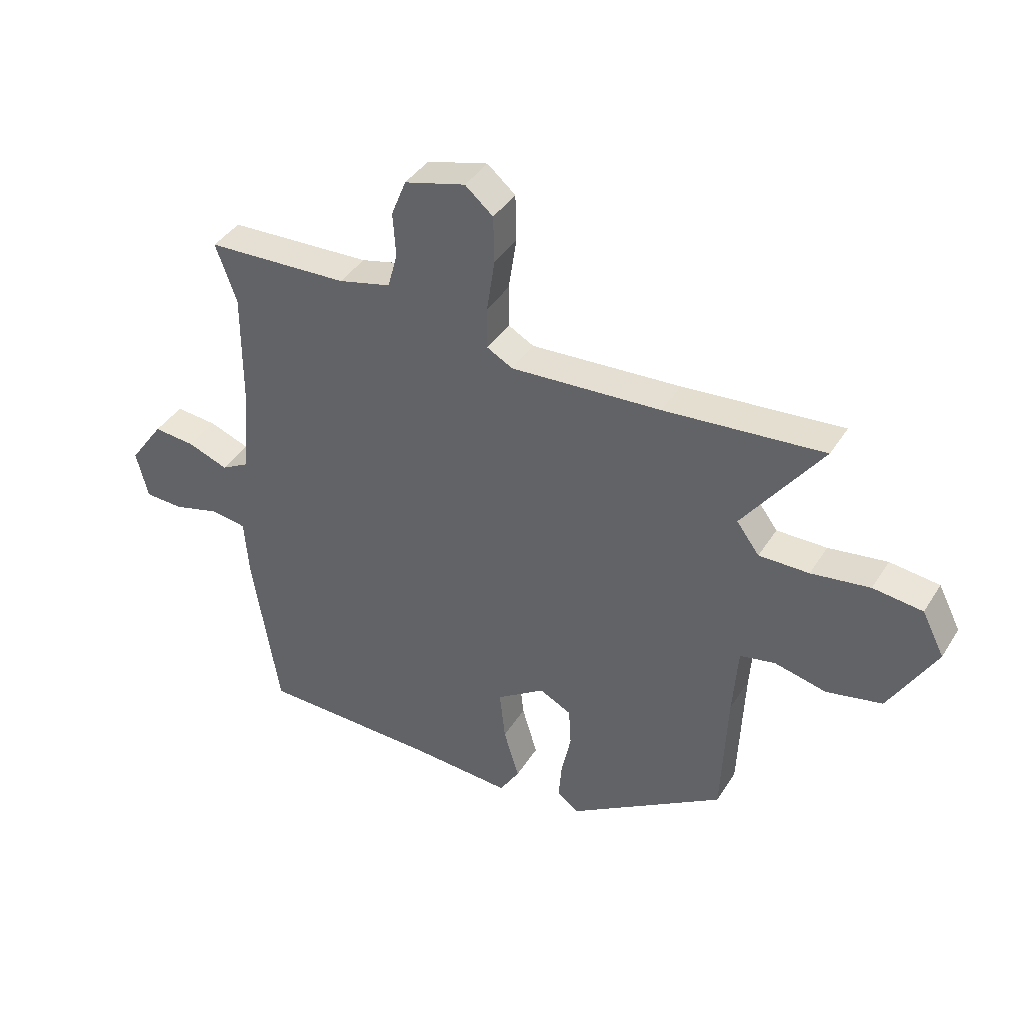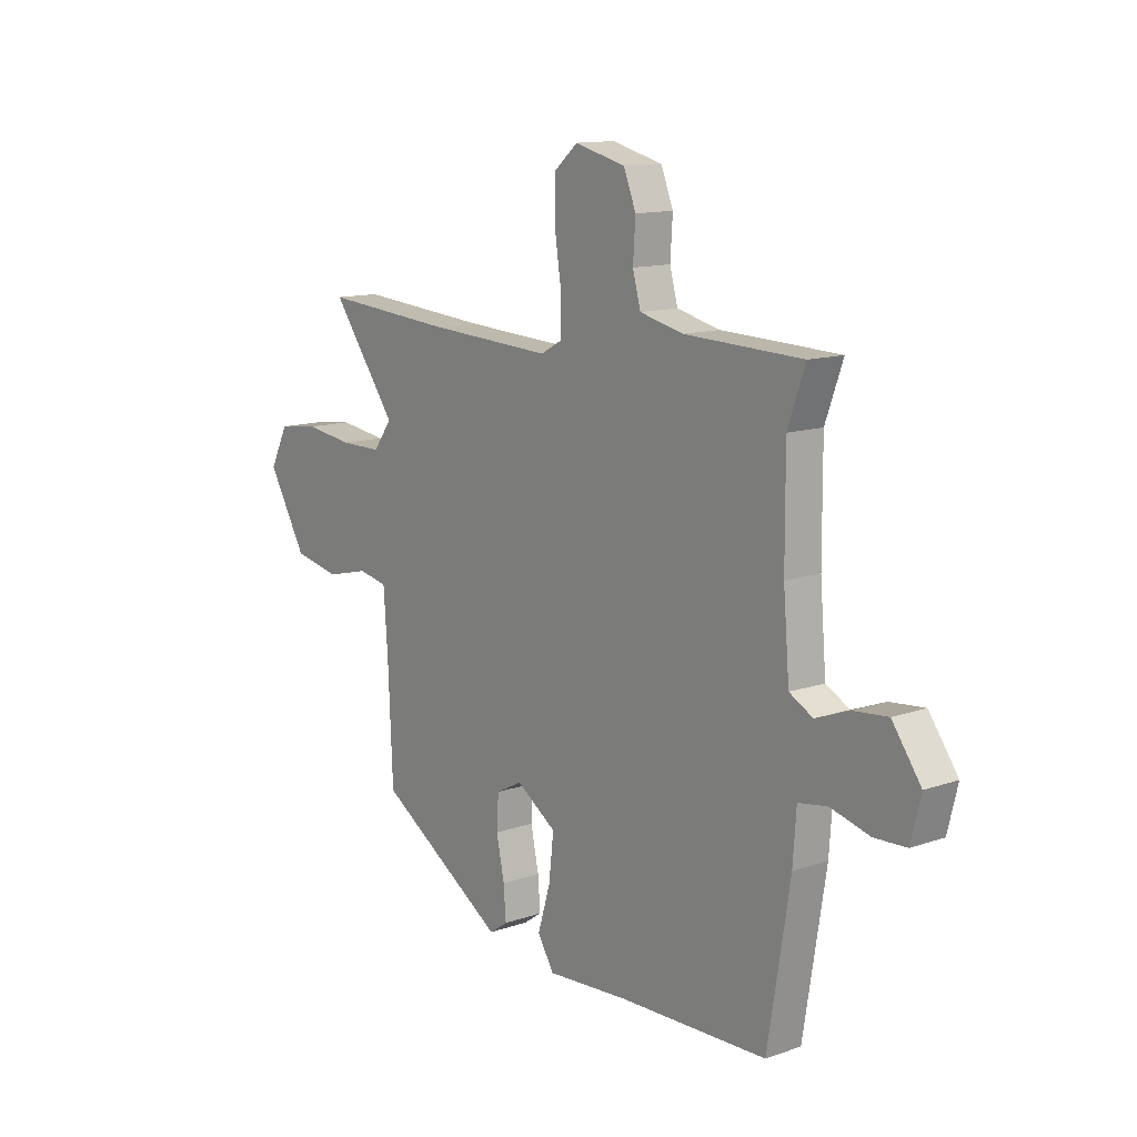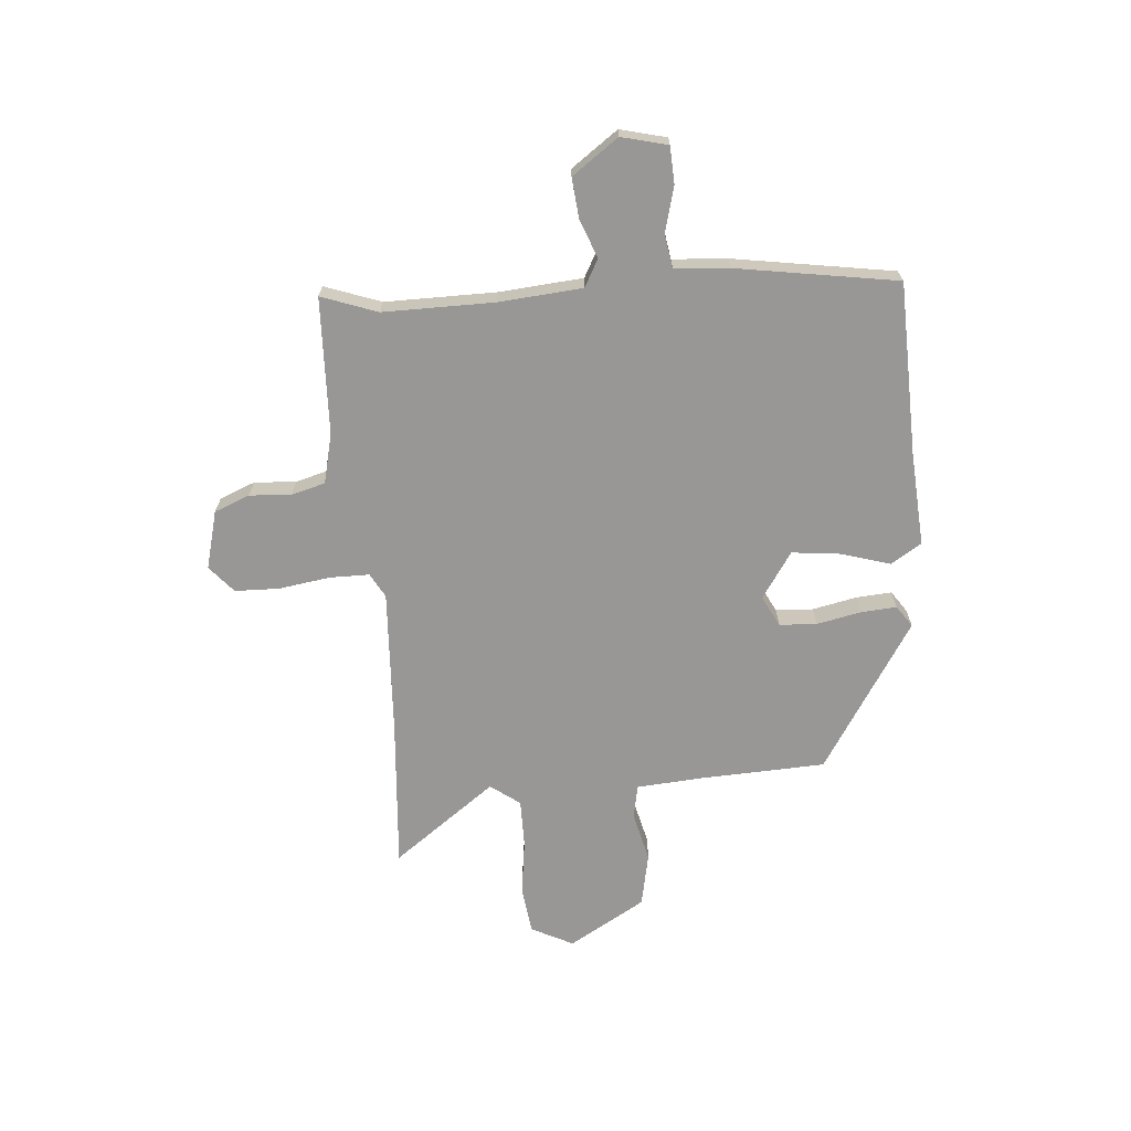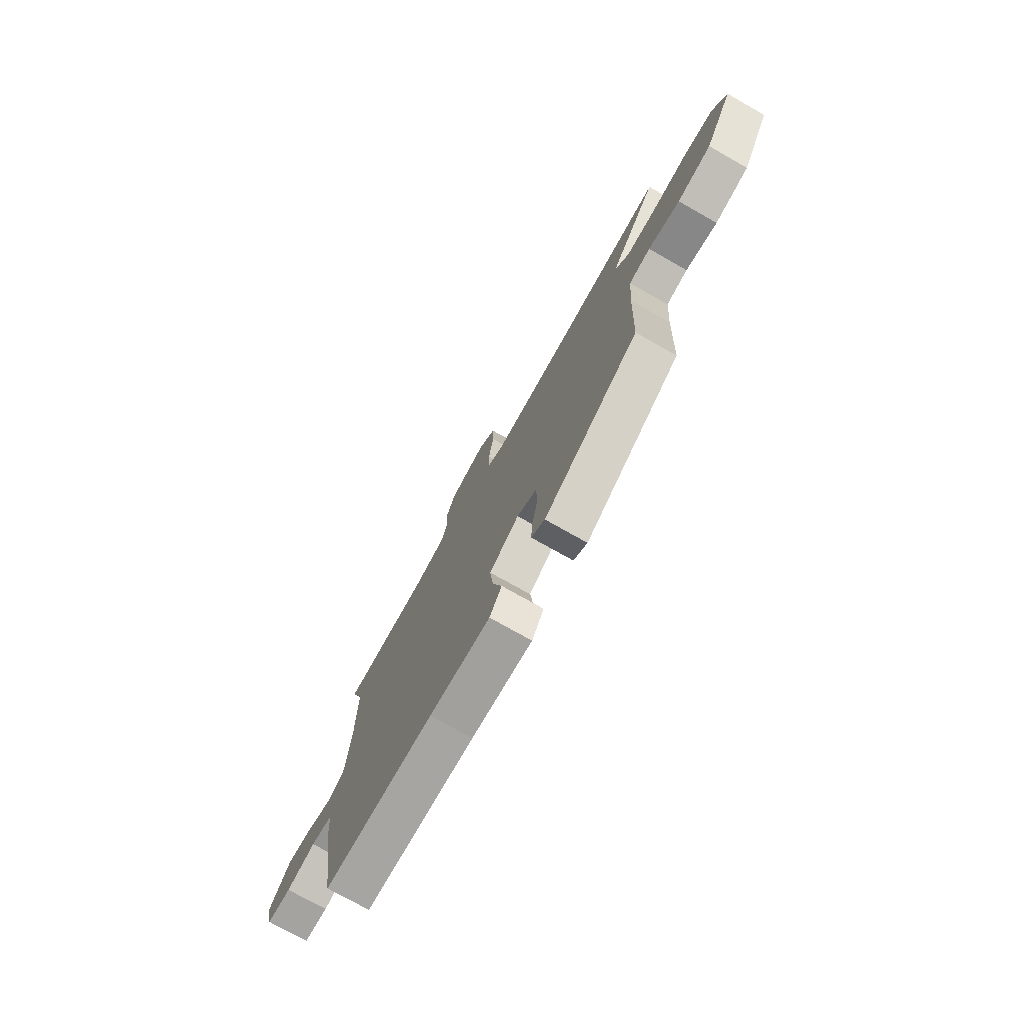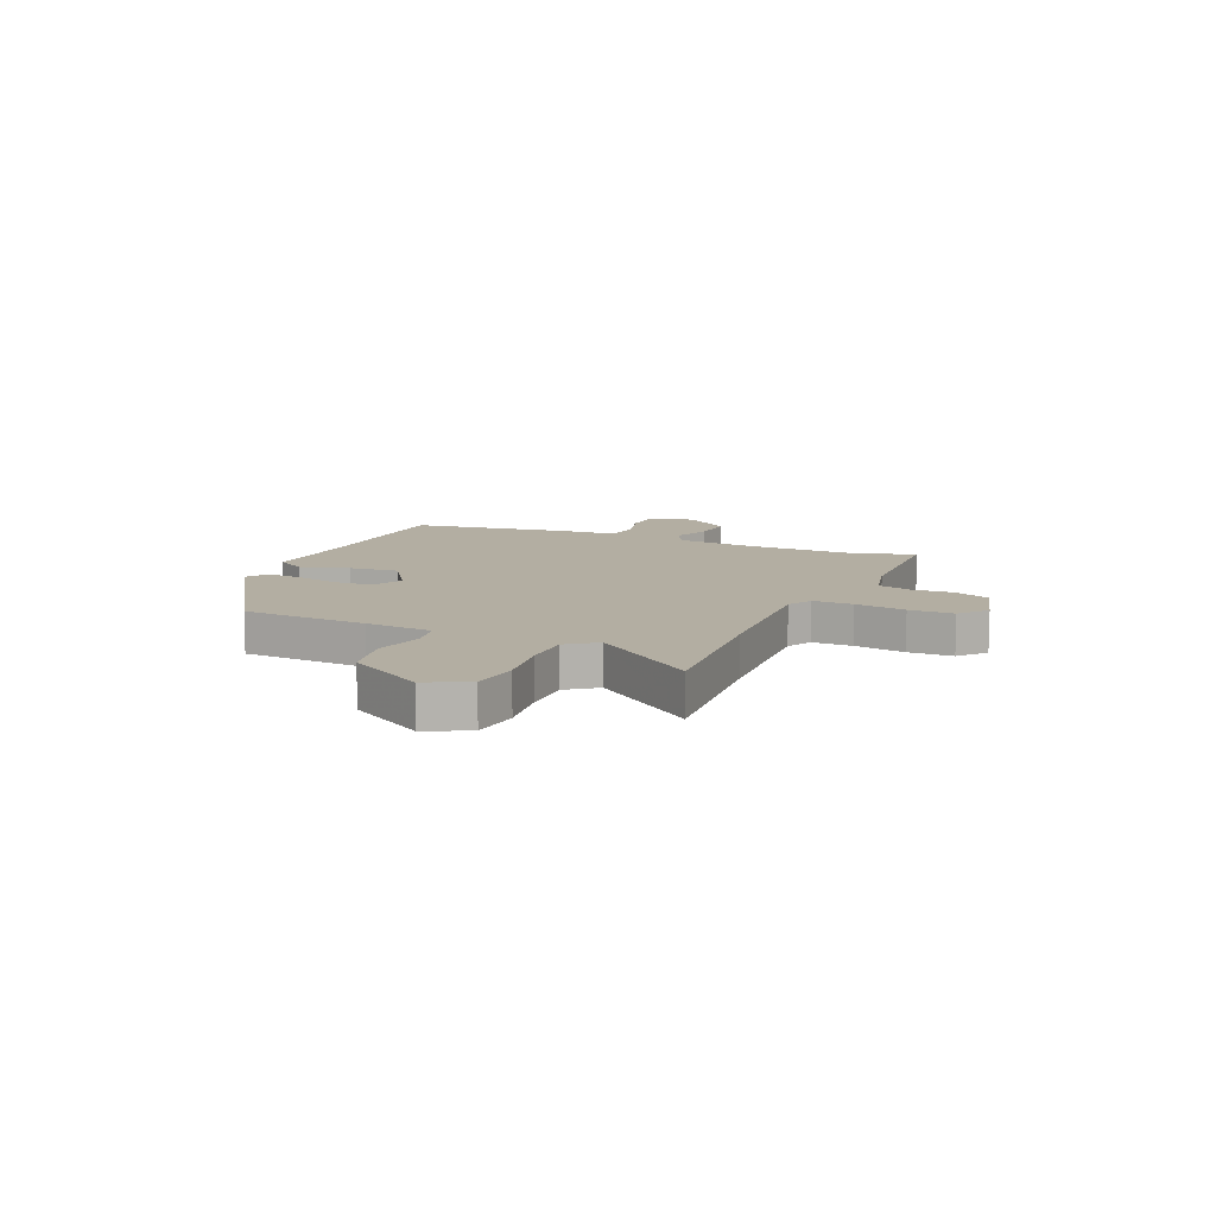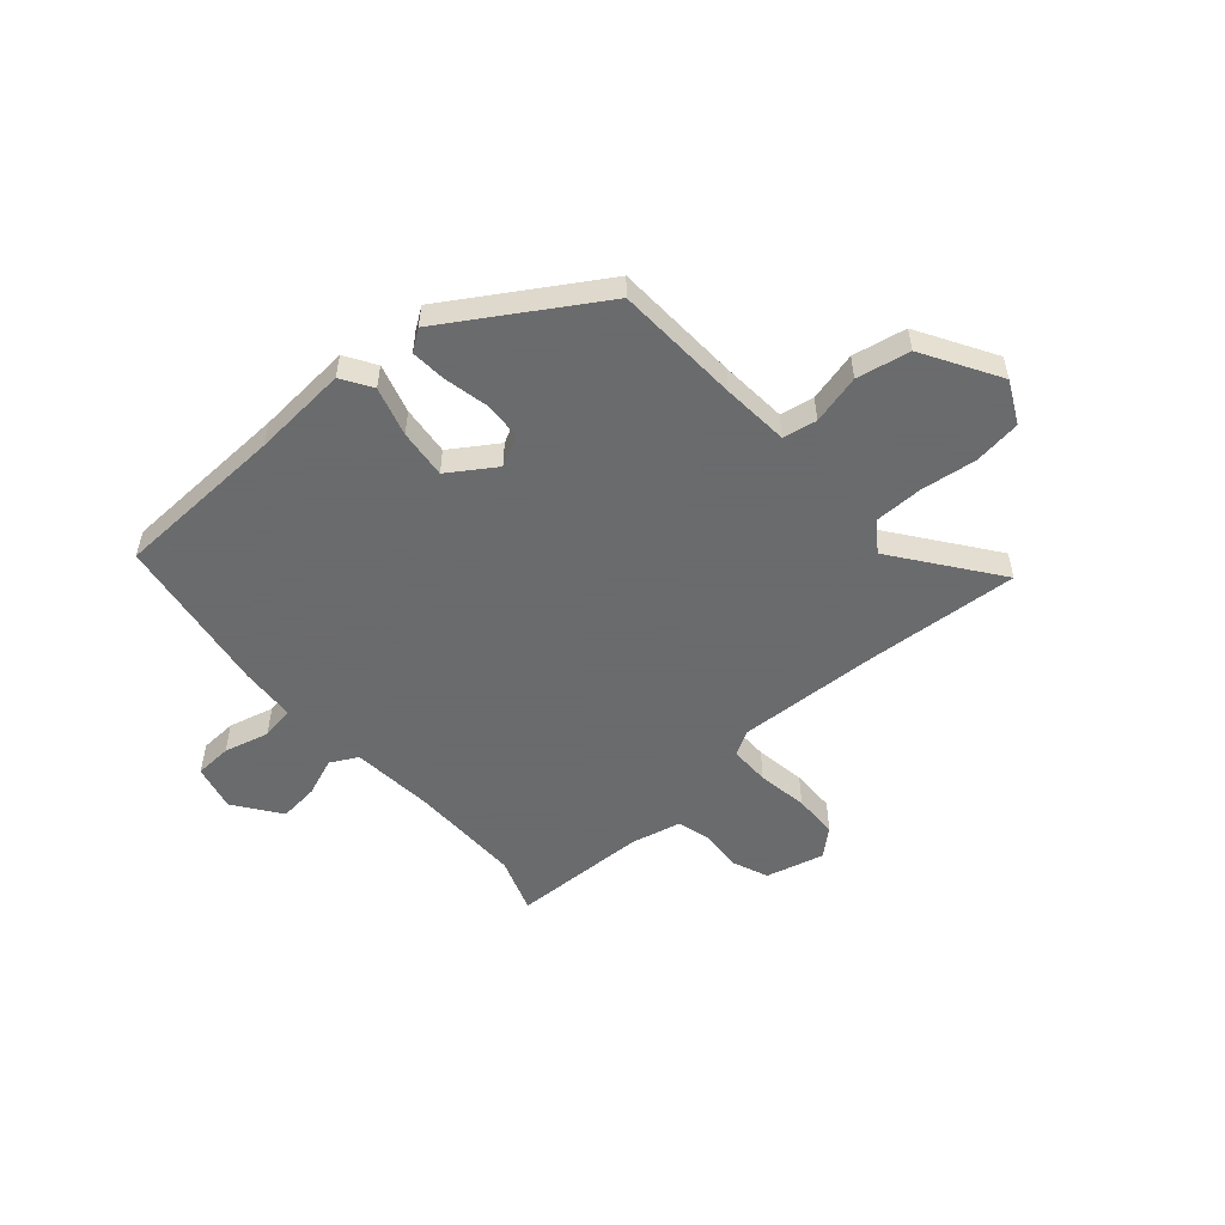
<metadata>
{"format":"obj","ext":"obj","renderer":"f3d","projection":"perspective","resolution":1024,"background":"white","views":[{"elev":39.8,"azim":-150.9,"up":"+Z"},{"elev":12.6,"azim":51.3,"up":"+Z"},{"elev":-68.2,"azim":94.7,"up":"+Y"},{"elev":-75.3,"azim":-119.5,"up":"+Z"},{"elev":10.8,"azim":-66.3,"up":"+Y"},{"elev":-53.2,"azim":-138.5,"up":"+Y"}]}
</metadata>
<code>
v -0.47 0.07 -0.313
v -0.48 0.07 -0.083
v -0.489 0.07 0.04
v -0.551 0.07 0.052
v -0.642 0.07 0.03
v -0.74 0.07 0.05
v -0.822 0.07 0.191
v -0.783 0.07 0.268
v -0.696 0.07 0.279
v -0.593 0.07 0.265
v -0.505 0.07 0.265
v -0.465 0.07 0.319
v -0.604 0.07 0.508
v -0.324 0.07 0.486
v -0.06 0.07 0.472
v -0.015 0.07 0.497
v -0.015 0.07 0.571
v -0.029 0.07 0.664
v -0.027 0.07 0.746
v 0.022 0.07 0.788
v 0.129 0.07 0.76
v 0.155 0.07 0.695
v 0.15 0.07 0.618
v 0.167 0.07 0.556
v 0.259 0.07 0.534
v 0.509 0.07 0.525
v 0.472 0.07 0.422
v 0.473 0.07 0.218
v 0.486 0.07 0.064
v 0.536 0.07 0.037
v 0.607 0.07 0.064
v 0.68 0.07 0.071
v 0.741 0.07 -0.014
v 0.72 0.07 -0.099
v 0.652 0.07 -0.102
v 0.569 0.07 -0.08
v 0.507 0.07 -0.09
v 0.5 0.07 -0.191
v 0.453 0.07 -0.486
v 0.138 0.07 -0.495
v -0.037 0.07 -0.507
v -0.072 0.07 -0.451
v -0.045 0.07 -0.361
v -0.035 0.07 -0.271
v -0.12 0.07 -0.214
v -0.176 0.07 -0.243
v -0.18 0.07 -0.312
v -0.163 0.07 -0.393
v -0.158 0.07 -0.459
v -0.197 0.07 -0.486
v -0.47 0 -0.313
v -0.48 0 -0.083
v -0.489 0 0.04
v -0.551 0 0.052
v -0.642 0 0.03
v -0.74 0 0.05
v -0.822 0 0.191
v -0.783 0 0.268
v -0.696 0 0.279
v -0.593 0 0.265
v -0.505 0 0.265
v -0.465 0 0.319
v -0.604 0 0.508
v -0.324 0 0.486
v -0.06 0 0.472
v -0.015 0 0.497
v -0.015 0 0.571
v -0.029 0 0.664
v -0.027 0 0.746
v 0.022 0 0.788
v 0.129 0 0.76
v 0.155 0 0.695
v 0.15 0 0.618
v 0.167 0 0.556
v 0.259 0 0.534
v 0.509 0 0.525
v 0.472 0 0.422
v 0.473 0 0.218
v 0.486 0 0.064
v 0.536 0 0.037
v 0.607 0 0.064
v 0.68 0 0.071
v 0.741 0 -0.014
v 0.72 0 -0.099
v 0.652 0 -0.102
v 0.569 0 -0.08
v 0.507 0 -0.09
v 0.5 0 -0.191
v 0.453 0 -0.486
v 0.138 0 -0.495
v -0.037 0 -0.507
v -0.072 0 -0.451
v -0.045 0 -0.361
v -0.035 0 -0.271
v -0.12 0 -0.214
v -0.176 0 -0.243
v -0.18 0 -0.312
v -0.163 0 -0.393
v -0.158 0 -0.459
v -0.197 0 -0.486
f 47 48 49 50
f 46 47 50 1
f 45 46 1 2
f 40 41 42 43
f 40 43 44
f 37 38 39 40
f 37 40 44
f 33 34 35 36
f 33 36 37
f 30 31 32 33
f 30 33 37
f 29 30 37 44
f 25 26 27
f 24 25 27 28
f 20 21 22 23
f 20 23 24
f 17 18 19 20
f 16 17 20 24
f 15 16 24 28
f 12 13 14
f 11 12 14 15
f 7 8 9 10
f 7 10 11
f 4 5 6 7
f 3 4 7 11
f 45 2 3 11
f 28 29 44 45
f 11 15 28 45
f 100 99 98 97
f 51 100 97 96
f 52 51 96 95
f 93 92 91 90
f 94 93 90
f 90 89 88 87
f 94 90 87
f 86 85 84 83
f 87 86 83
f 83 82 81 80
f 87 83 80
f 94 87 80 79
f 77 76 75
f 78 77 75 74
f 73 72 71 70
f 74 73 70
f 70 69 68 67
f 74 70 67 66
f 78 74 66 65
f 64 63 62
f 65 64 62 61
f 60 59 58 57
f 61 60 57
f 57 56 55 54
f 61 57 54 53
f 61 53 52 95
f 95 94 79 78
f 95 78 65 61
f 1 51 52 2
f 2 52 53 3
f 3 53 54 4
f 4 54 55 5
f 5 55 56 6
f 6 56 57 7
f 7 57 58 8
f 8 58 59 9
f 9 59 60 10
f 10 60 61 11
f 11 61 62 12
f 12 62 63 13
f 13 63 64 14
f 14 64 65 15
f 15 65 66 16
f 16 66 67 17
f 17 67 68 18
f 18 68 69 19
f 19 69 70 20
f 20 70 71 21
f 21 71 72 22
f 22 72 73 23
f 23 73 74 24
f 24 74 75 25
f 25 75 76 26
f 26 76 77 27
f 27 77 78 28
f 28 78 79 29
f 29 79 80 30
f 30 80 81 31
f 31 81 82 32
f 32 82 83 33
f 33 83 84 34
f 34 84 85 35
f 35 85 86 36
f 36 86 87 37
f 37 87 88 38
f 38 88 89 39
f 39 89 90 40
f 40 90 91 41
f 41 91 92 42
f 42 92 93 43
f 43 93 94 44
f 44 94 95 45
f 45 95 96 46
f 46 96 97 47
f 47 97 98 48
f 48 98 99 49
f 49 99 100 50
f 50 100 51 1

</code>
